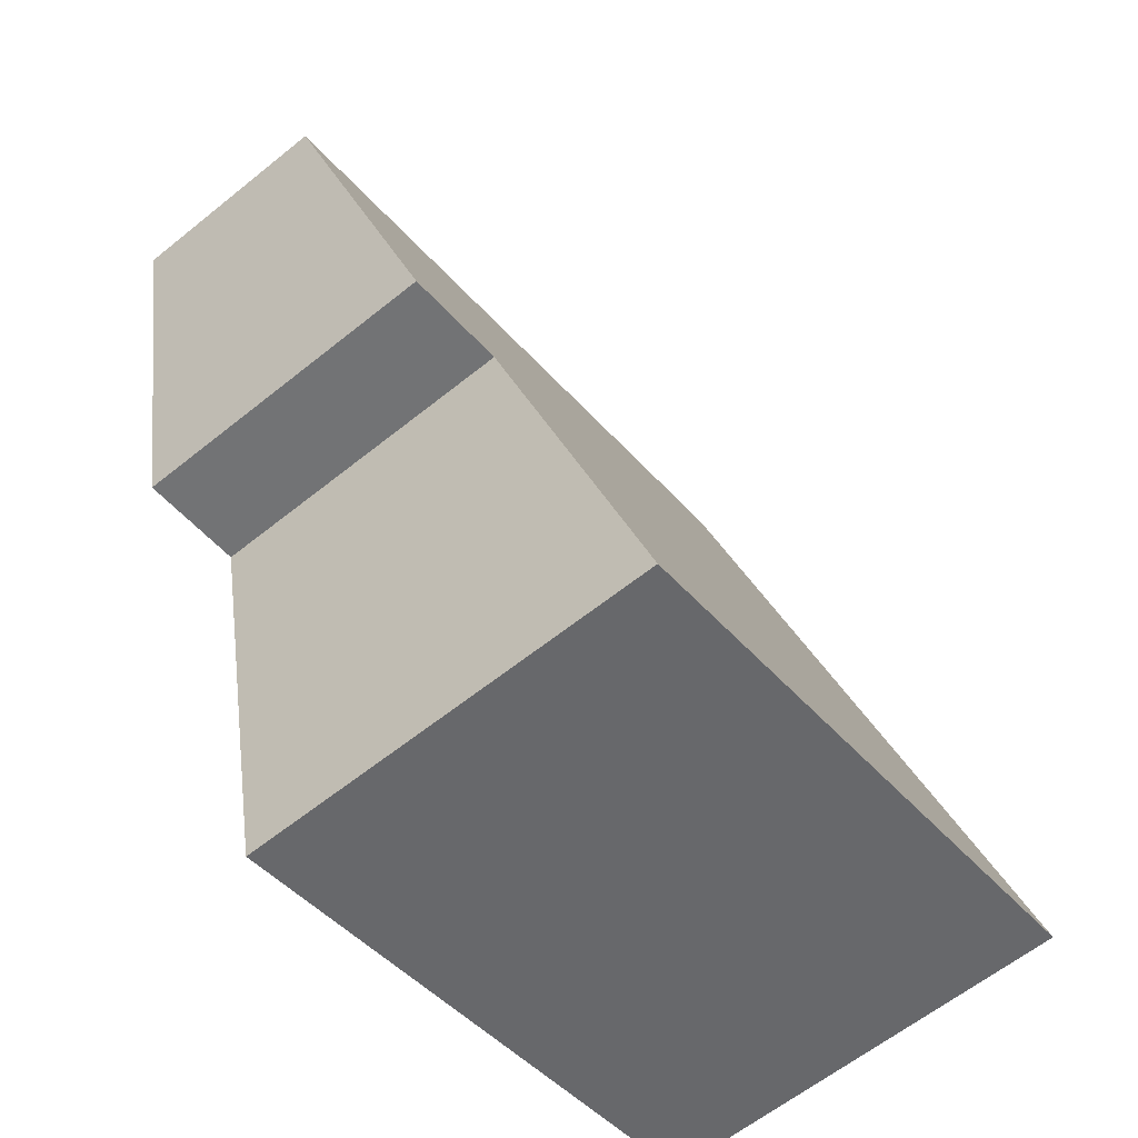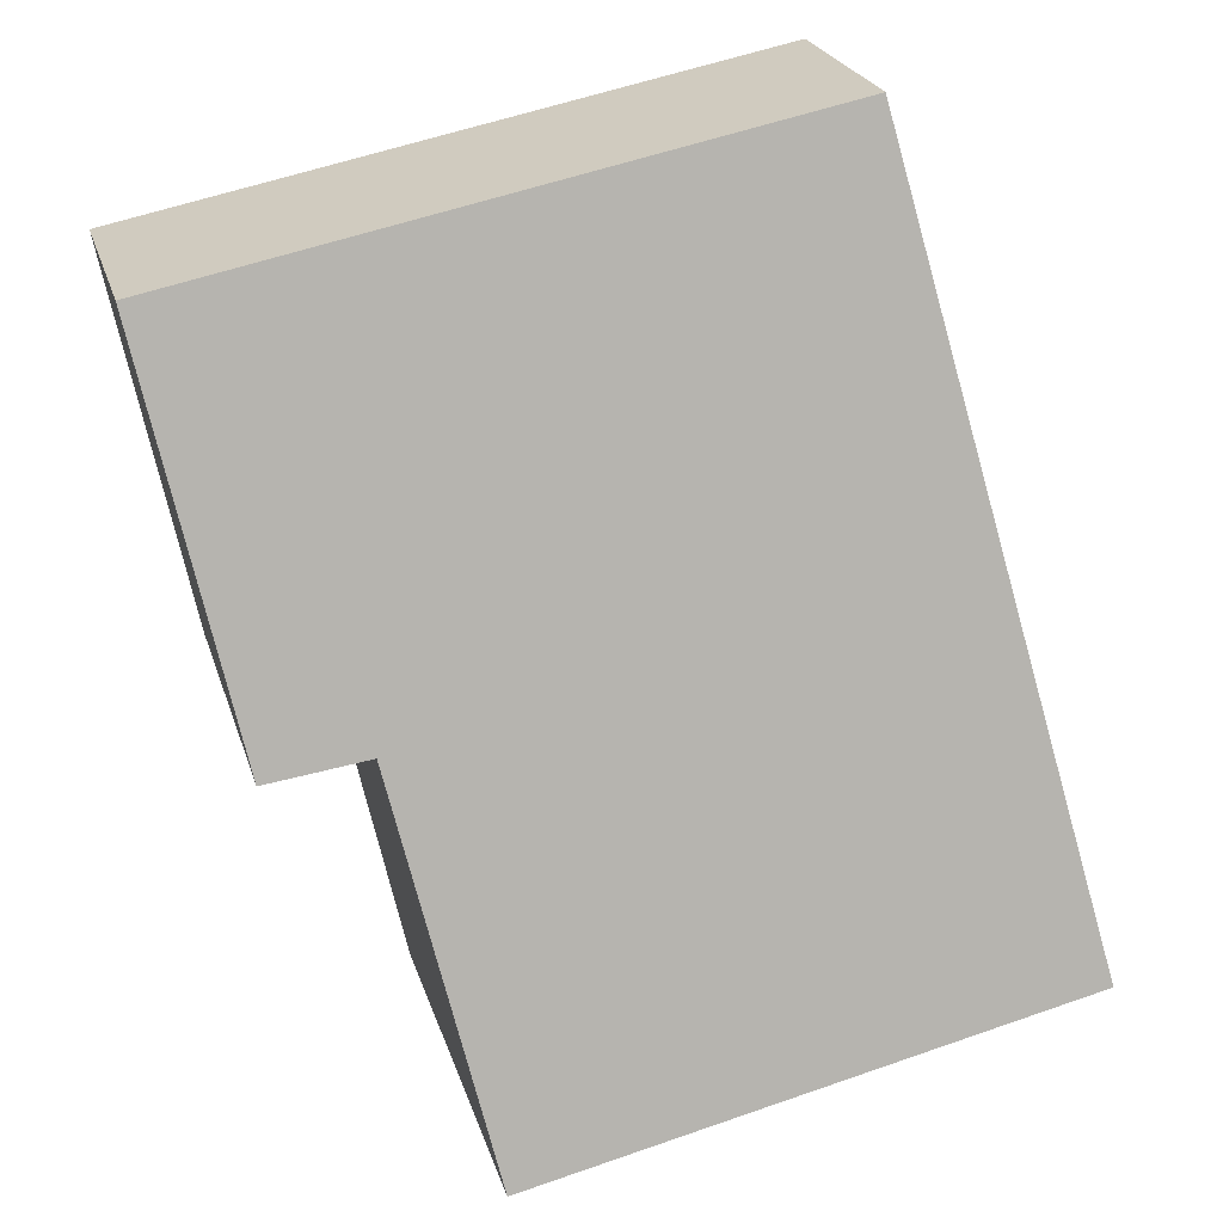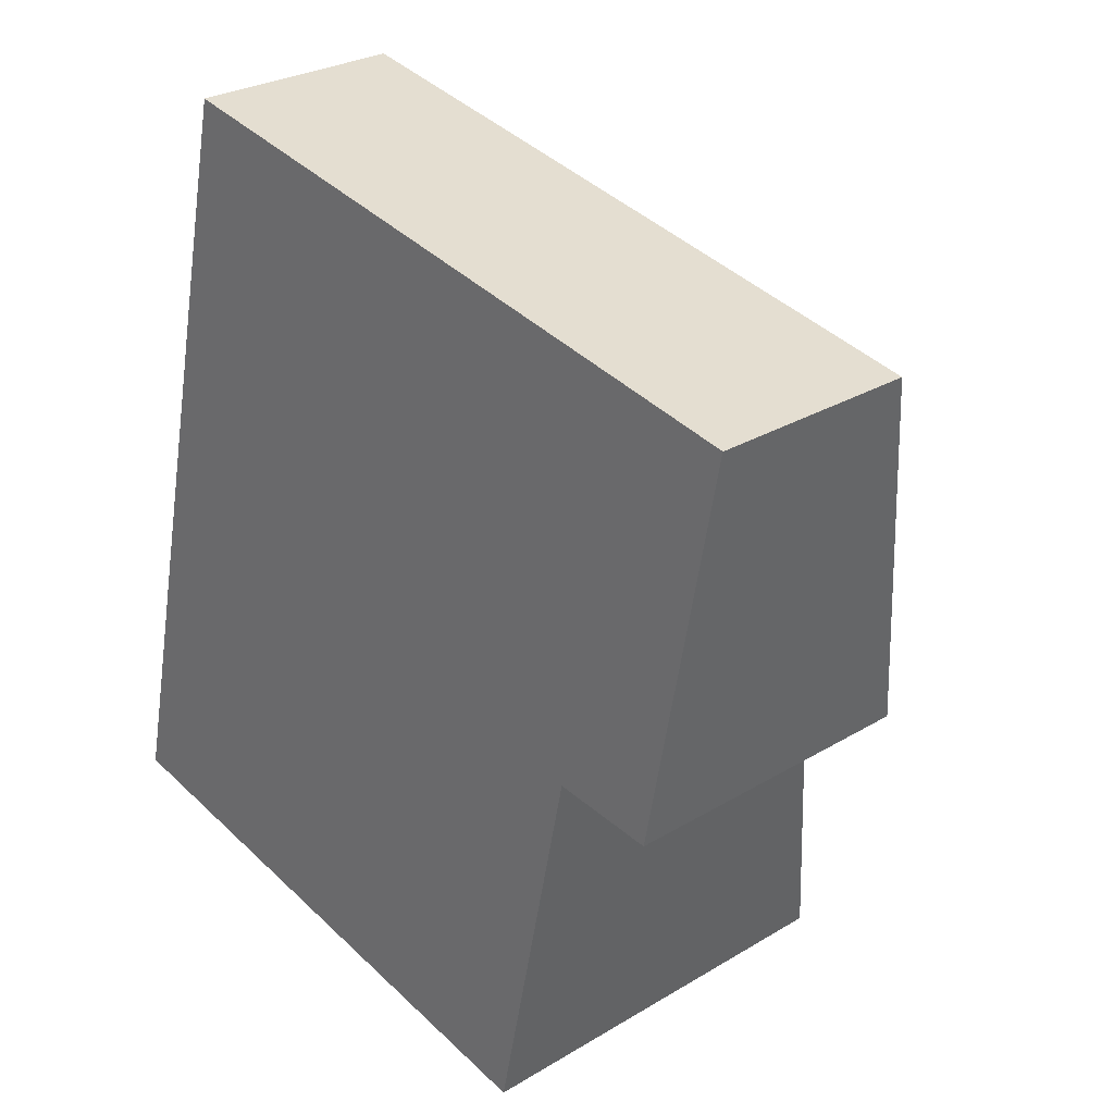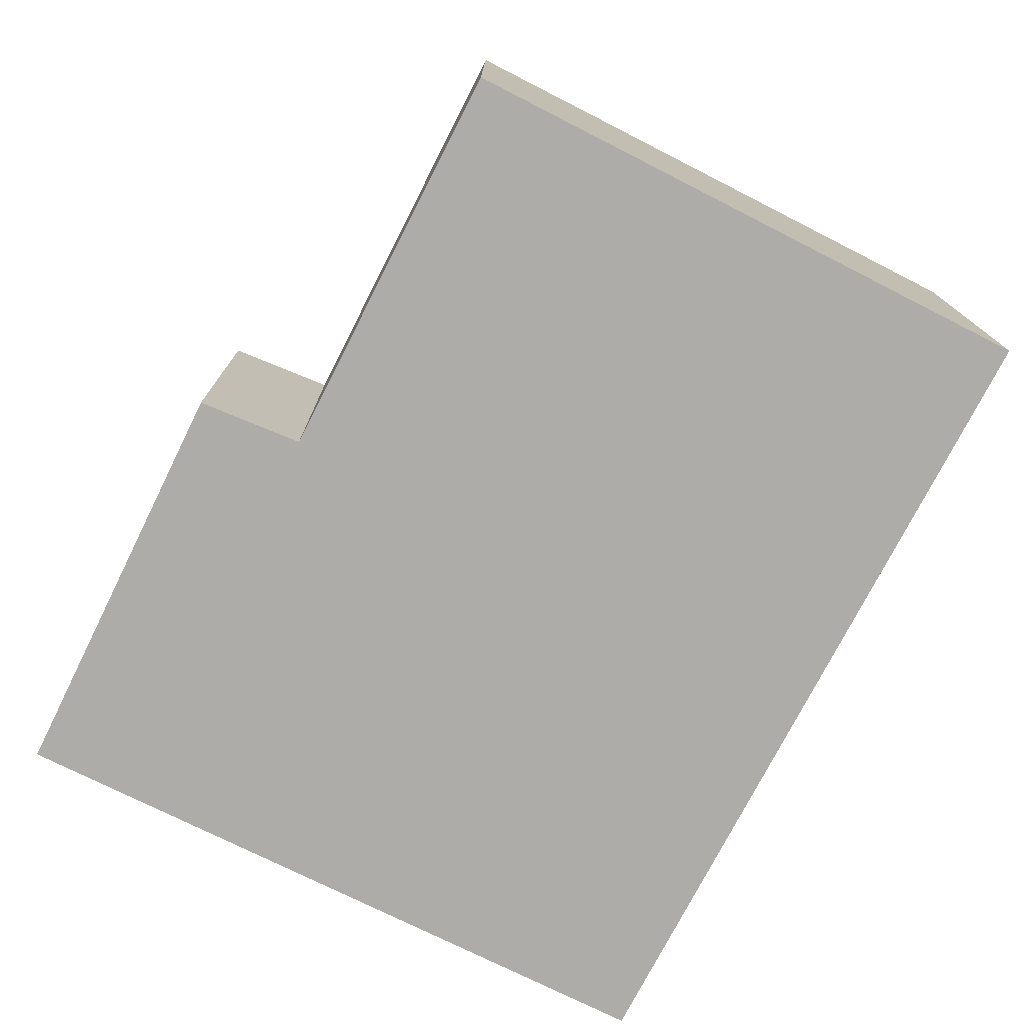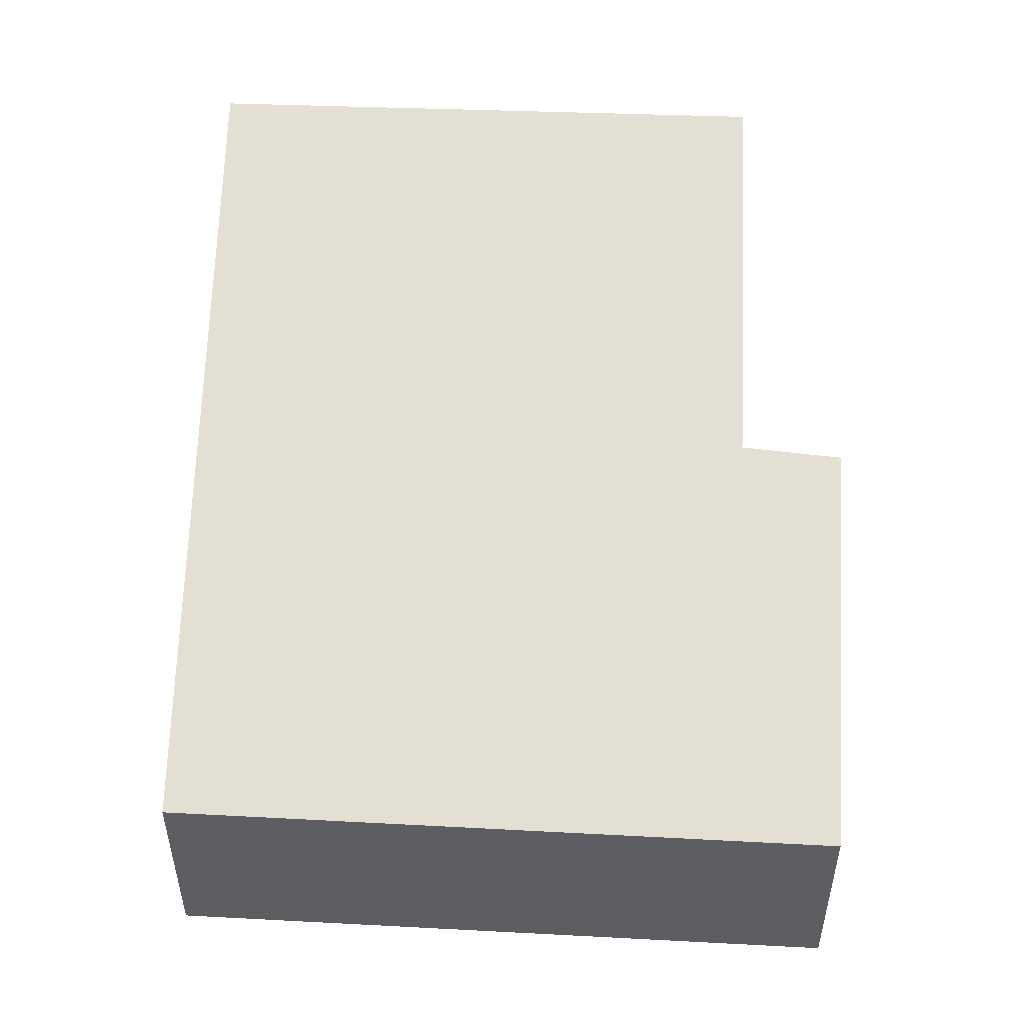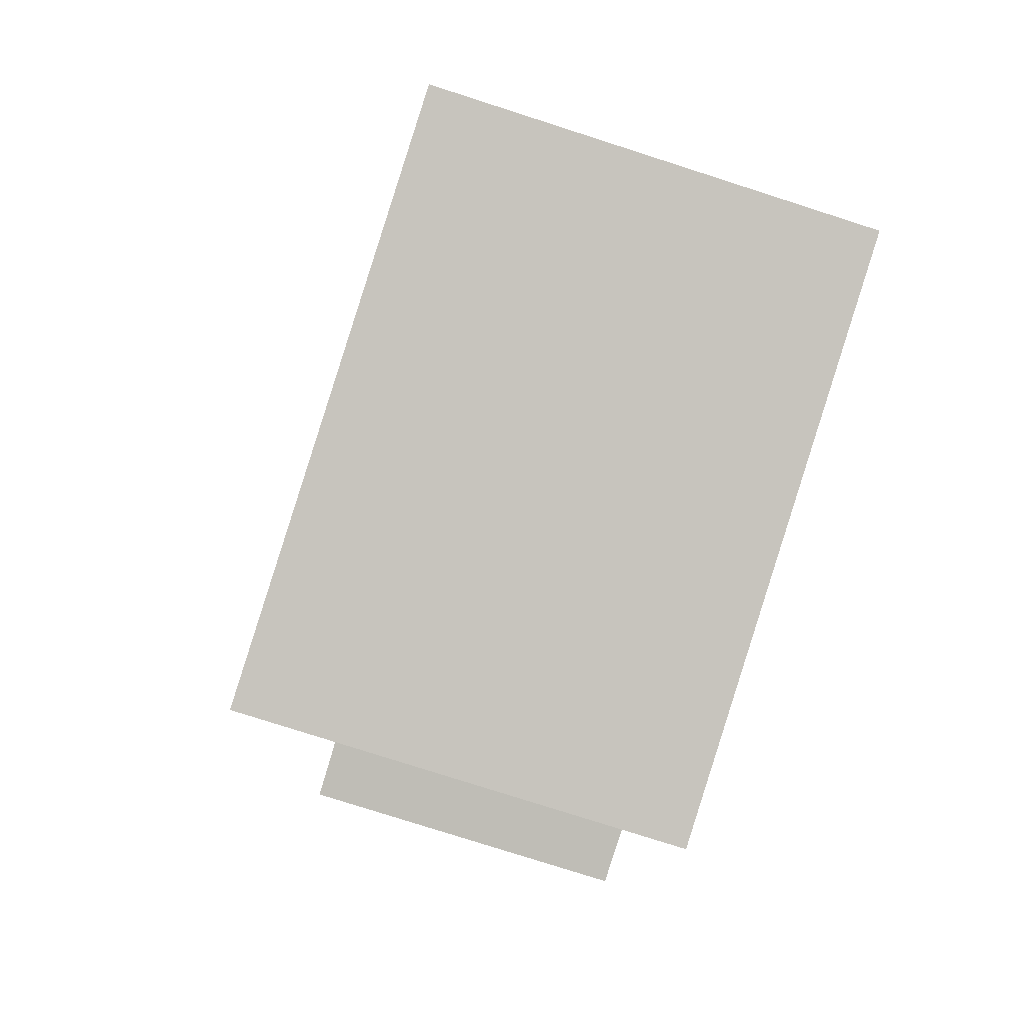
<metadata>
{"format":"obj","ext":"obj","renderer":"f3d","projection":"perspective","resolution":1024,"background":"white","views":[{"elev":-61.2,"azim":129.4,"up":"+Z"},{"elev":24.1,"azim":164.7,"up":"+Z"},{"elev":27.4,"azim":47.1,"up":"+Z"},{"elev":-76.7,"azim":164.9,"up":"+Y"},{"elev":51.5,"azim":14.4,"up":"+Y"},{"elev":-77.7,"azim":-107.8,"up":"+Z"}]}
</metadata>
<code>
v  0 3 1.837e-16
v  4.611 2.267 1.913
v  4.027 3.016 -0.85
v  1.234 1.491 5.56
v  5.888 1.491 4.648
v  5.339 2.255 1.819
v  5.339 -1.114e-16 1.819
v  5.888 -2.846e-16 4.648
v  4.027 5.205e-17 -0.85
v  4.611 -1.171e-16 1.913
v  0 0 0
v  1.234 -3.405e-16 5.56
g defaultobject
f 1 2 3
f 2 1 4
f 2 4 5
f 5 6 2
f 5 7 6
f 7 5 8
f 2 9 3
f 9 2 10
f 6 10 2
f 10 6 7
f 9 1 3
f 1 9 11
f 11 4 1
f 4 11 12
f 12 5 4
f 5 12 8
f 9 12 11
f 12 9 10
f 12 10 7
f 12 7 8

</code>
